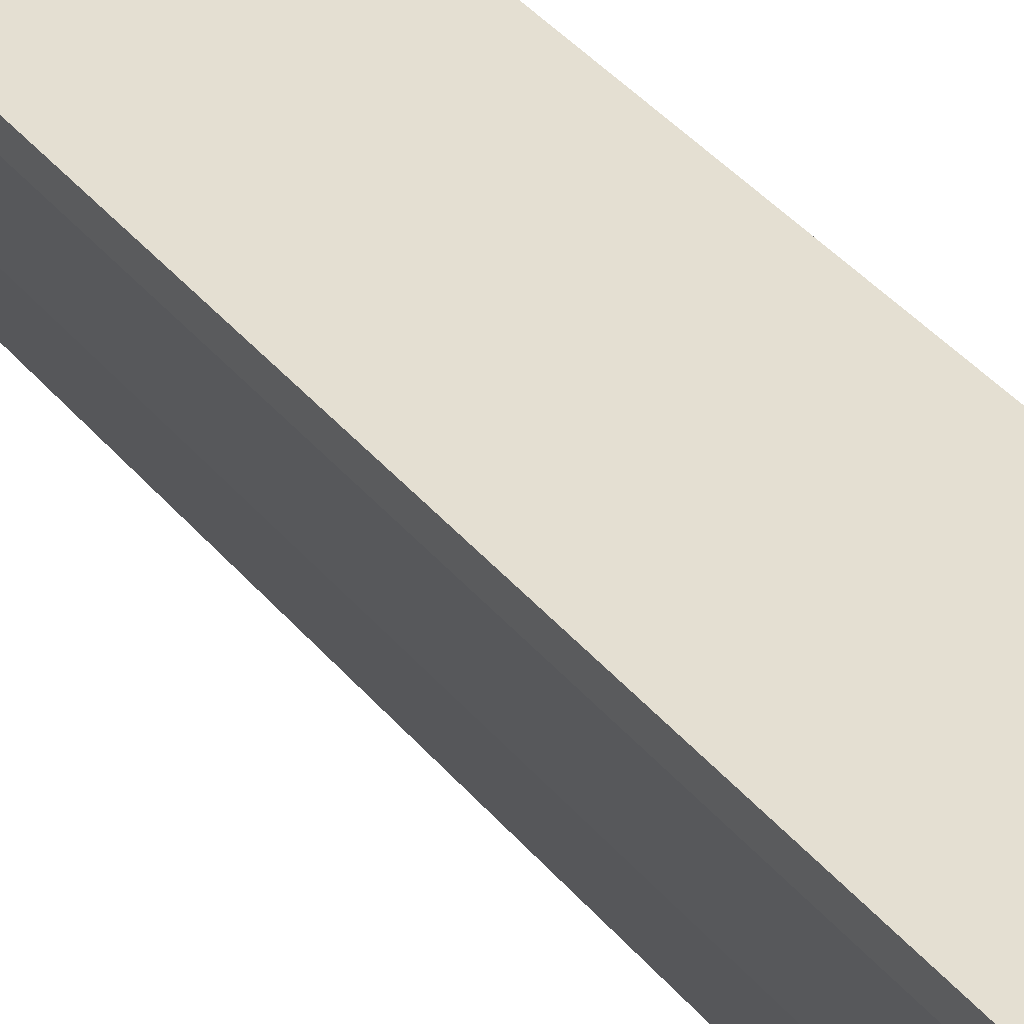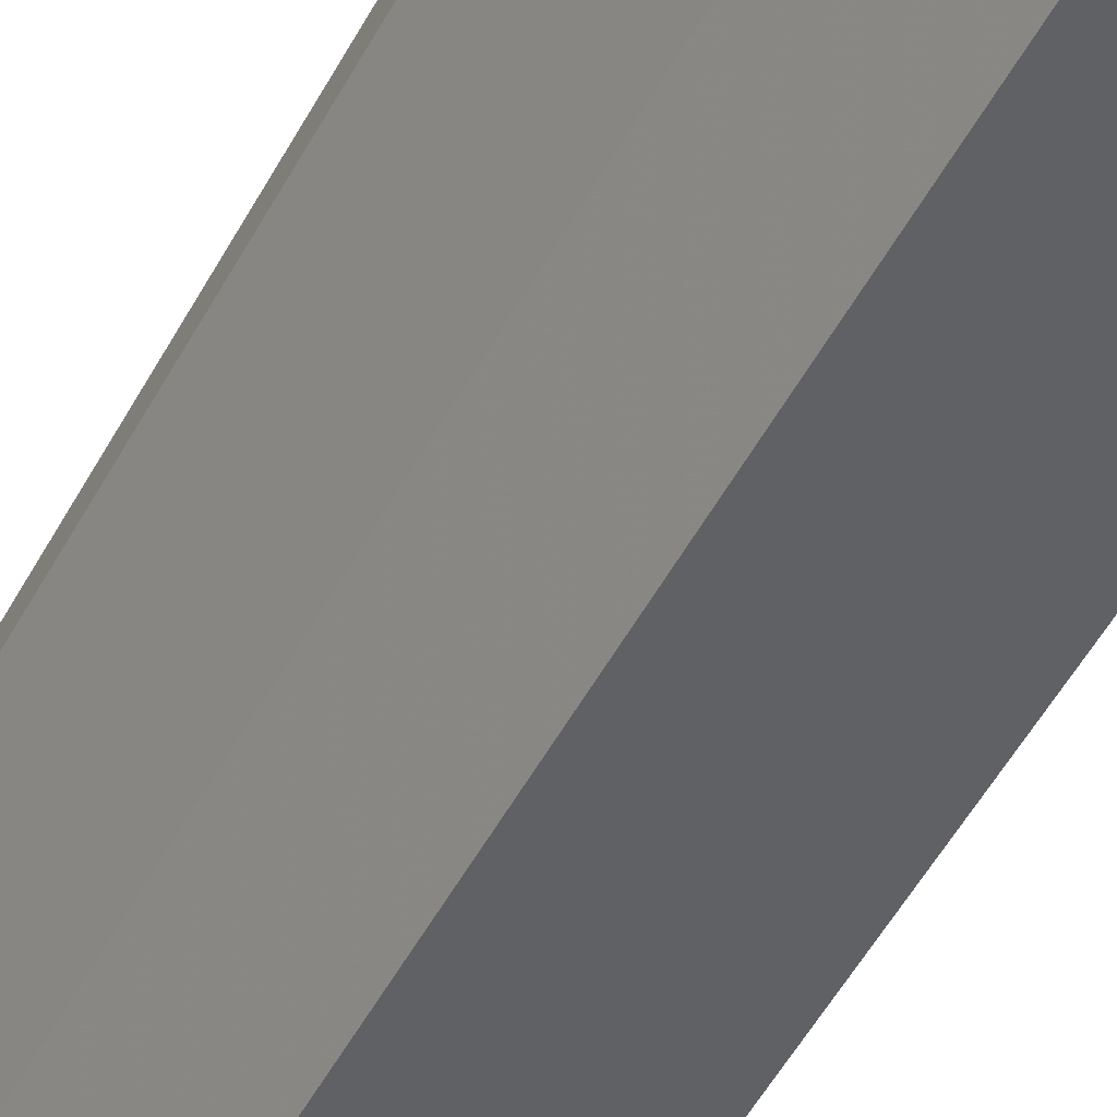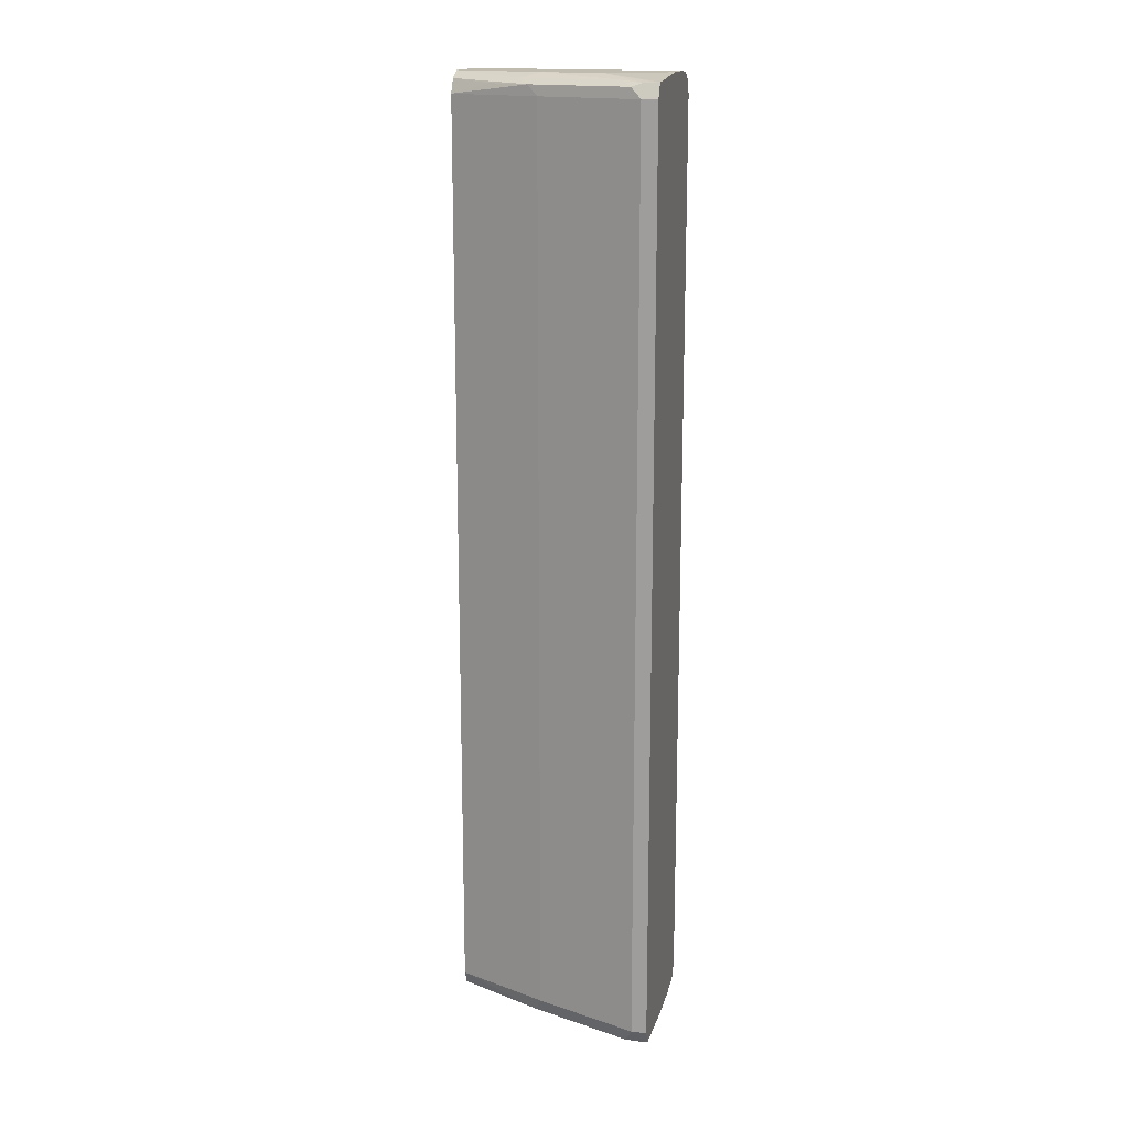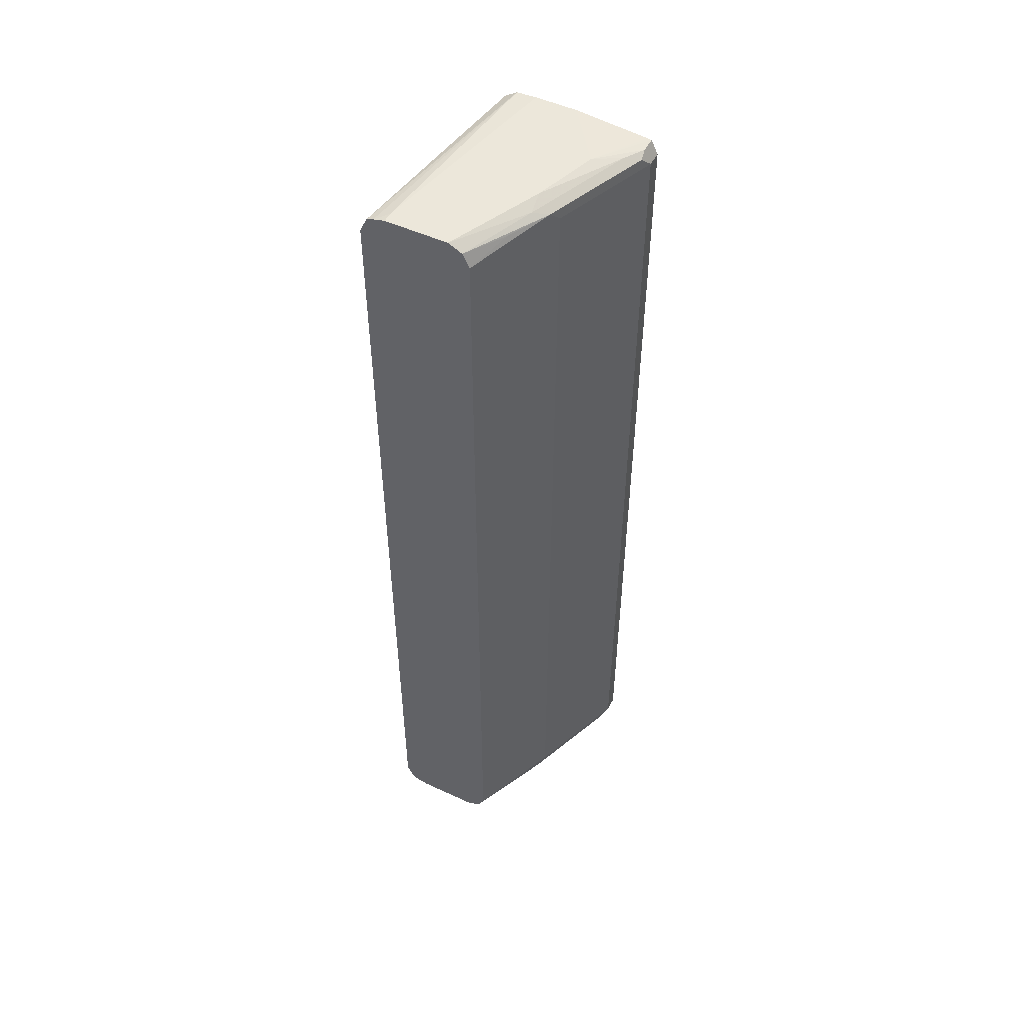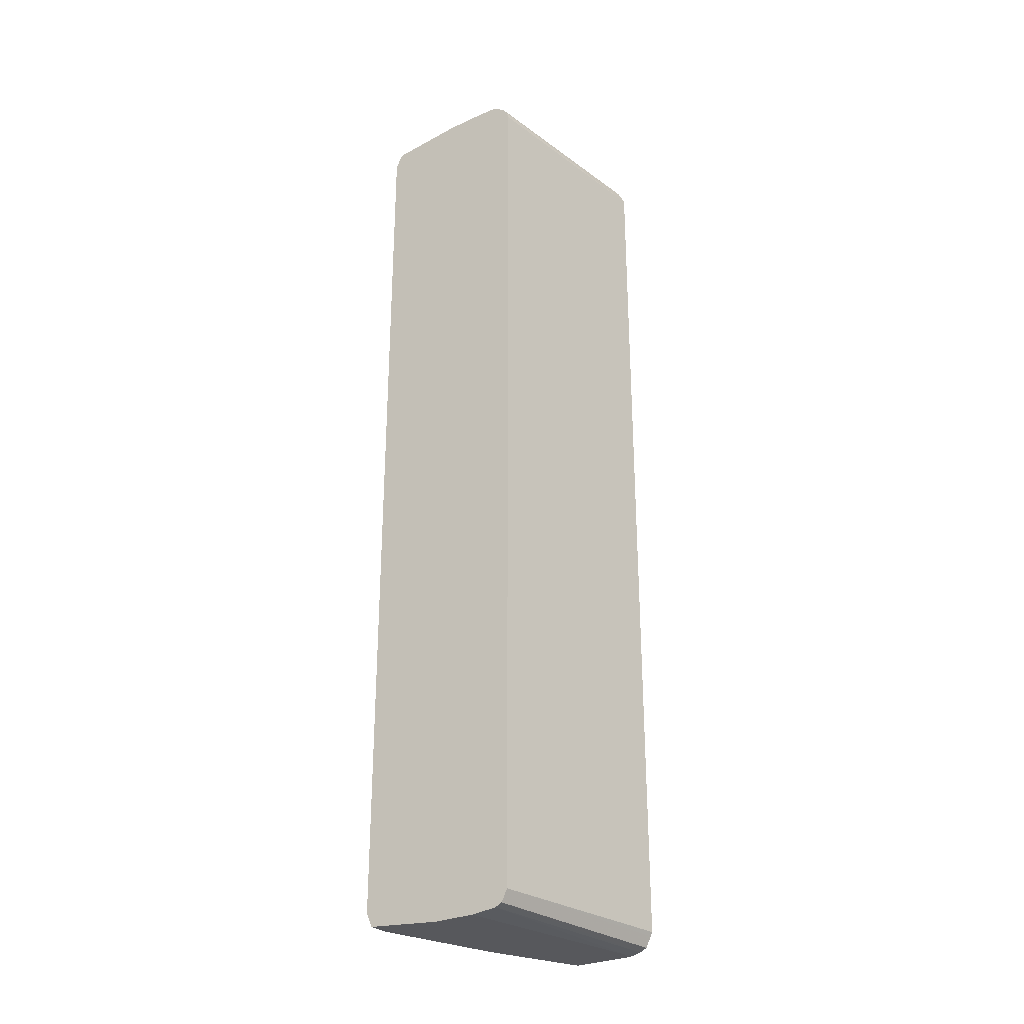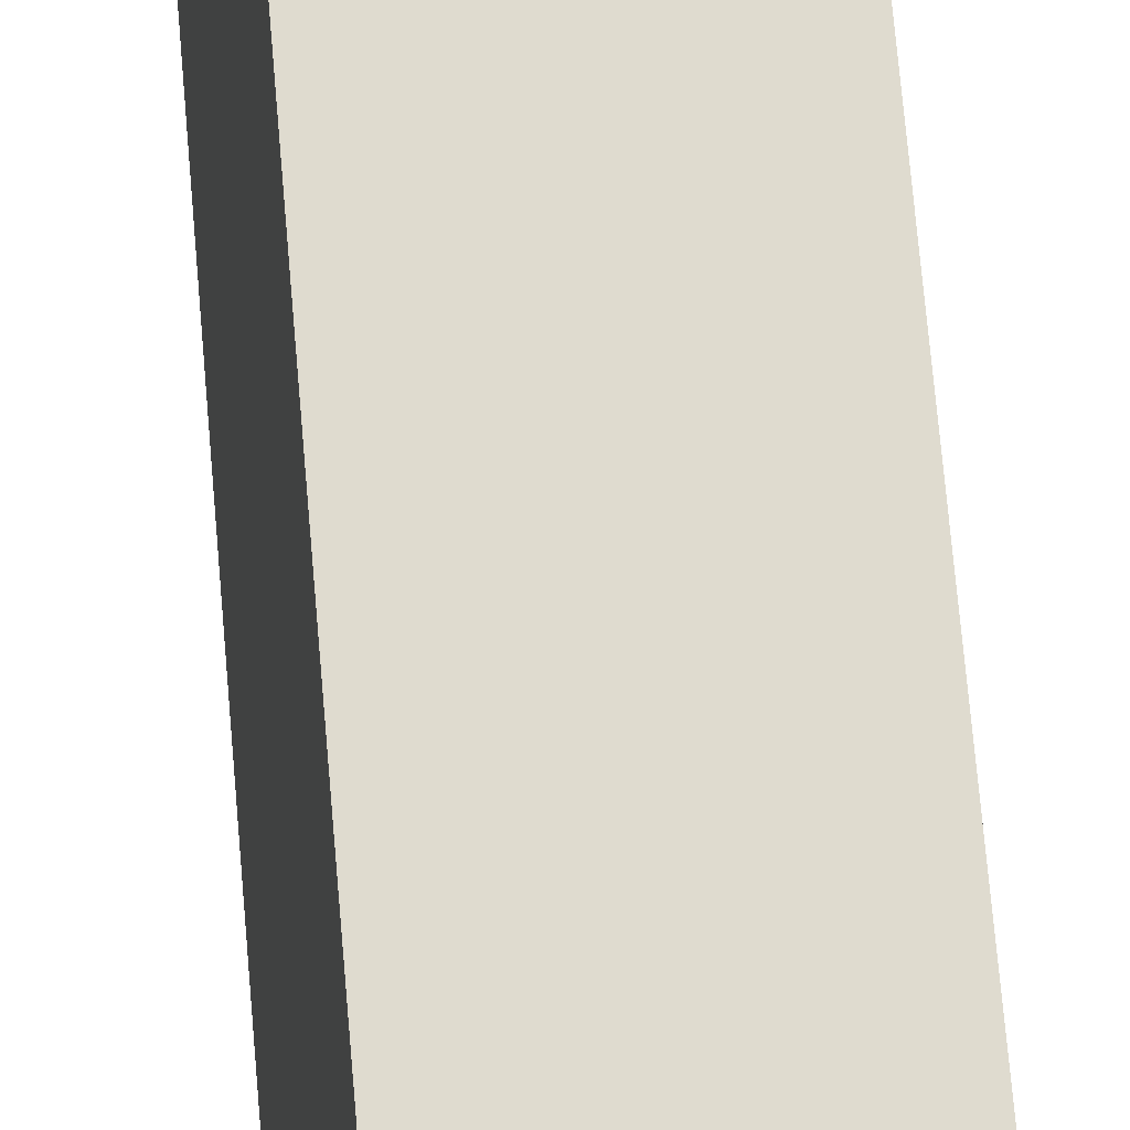
<metadata>
{"format":"obj","ext":"obj","renderer":"f3d","projection":"perspective","resolution":1024,"background":"white","views":[{"elev":36.9,"azim":-33.7,"up":"+Z"},{"elev":-50.4,"azim":-27.2,"up":"+Z"},{"elev":16.0,"azim":-77.2,"up":"+Y"},{"elev":50.9,"azim":-153.2,"up":"+Y"},{"elev":-28.6,"azim":34.5,"up":"+Y"},{"elev":70.3,"azim":175.1,"up":"+Z"}]}
</metadata>
<code>
v -0.4065 -0.6679 0.07973
v -0.4646 -0.6679 -2.301e-05
v -0.3485 -0.6679 0.07973
v -0.5136 -0.6583 0.07973
v -0.4356 -0.6679 -0.0871
v -0.513 -0.6581 0.04837
v -0.2904 -0.6679 -0.2032
v -0.3194 -0.665 0.07973
v -0.5227 -0.6387 0.07973
v -0.5227 -0.6387 0.05807
v -0.3775 -0.6679 -0.2172
v -0.4549 -0.6581 -0.09677
v -0.2904 -0.6679 -0.2172
v -0.2747 -0.6643 -0.2172
v -0.312 -0.6641 0.07973
v -0.5227 0.6387 0.07973
v -0.4646 -0.6387 -0.0871
v -0.5227 0.6387 0.05807
v -0.3926 -0.6603 -0.2172
v -0.4065 -0.6387 -0.2172
v -0.3989 -0.6539 -0.2172
v -0.3968 -0.6581 -0.2172
v -0.2646 -0.6592 -0.2172
v -0.3025 -0.6594 0.07973
v -0.5202 0.6437 0.07973
v -0.4646 0.6387 -0.0871
v -0.5154 0.6532 0.04354
v -0.4573 0.6532 -0.1016
v -0.4065 0.6387 -0.2172
v -0.2571 -0.6442 -0.2172
v -0.2941 -0.6425 0.07973
v -0.513 0.6581 0.07973
v -0.513 0.6581 0.05807
v -0.4972 0.6605 0.02901
v -0.4283 0.6532 -0.1597
v -0.4392 0.6605 -0.1161
v -0.3968 0.6581 -0.2172
v -0.4019 0.648 -0.2172
v -0.2544 -0.6387 -0.2172
v -0.2941 0.635 0.07973
v -0.5074 0.6588 0.07973
v -0.4646 0.6679 -2.301e-05
v -0.4356 0.6679 -0.0871
v -0.3876 0.6628 -0.2172
v -0.3775 0.6679 -0.2172
v -0.2544 0.6387 -0.2172
v -0.2978 0.6462 0.07973
v -0.4065 0.6679 0.07973
v -0.2904 0.6679 -0.2172
v -0.2645 0.6598 -0.2172
v -0.3035 0.6547 0.07973
v -0.3485 0.6679 0.07973
v -0.2904 0.6679 -0.2032
v -0.2745 0.6638 -0.2172
v -0.3209 0.6663 0.07973
v -0.312 0.6604 0.07973
f 25 32 33
f 27 34 28
f 25 33 27
f 26 28 29
f 27 33 34
f 11 12 19
f 28 34 36
f 28 36 37
f 23 31 24
f 28 37 35
f 28 35 29
f 23 30 31
f 12 21 22
f 18 27 28
f 18 25 27
f 17 29 20
f 17 26 29
f 16 25 18
f 14 24 15
f 14 23 24
f 12 22 19
f 12 20 21
f 12 17 20
f 29 35 38
f 18 28 26
f 30 39 31
f 50 54 55
f 31 46 40
f 11 14 13
f 53 55 54
f 52 55 53
f 50 56 51
f 50 55 56
f 49 53 54
f 47 50 51
f 46 50 47
f 42 45 43
f 42 49 45
f 42 53 49
f 31 39 46
f 42 52 53
f 41 48 42
f 40 46 47
f 36 45 44
f 36 43 45
f 36 44 37
f 35 37 38
f 34 43 36
f 34 42 43
f 33 42 34
f 32 42 33
f 32 41 42
f 42 48 52
f 11 23 14
f 1 9 4
f 11 39 30
f 2 4 6
f 1 4 2
f 1 16 9
f 1 25 16
f 1 32 25
f 1 41 32
f 1 48 41
f 1 52 48
f 1 55 52
f 1 56 55
f 1 51 56
f 1 47 51
f 1 40 47
f 1 31 40
f 1 24 31
f 1 15 24
f 1 3 8
f 1 7 3
f 1 13 7
f 1 11 13
f 1 5 11
f 1 2 5
f 11 30 23
f 2 6 5
f 3 7 8
f 1 8 15
f 4 10 6
f 4 9 10
f 11 46 39
f 11 50 46
f 11 54 50
f 11 49 54
f 11 44 45
f 11 37 44
f 11 38 37
f 11 29 38
f 11 20 29
f 11 21 20
f 11 22 21
f 11 45 49
f 10 26 17
f 11 19 22
f 5 12 11
f 6 10 12
f 7 14 15
f 7 15 8
f 7 13 14
f 9 16 18
f 9 18 10
f 10 17 12
f 10 18 26
f 5 6 12

</code>
